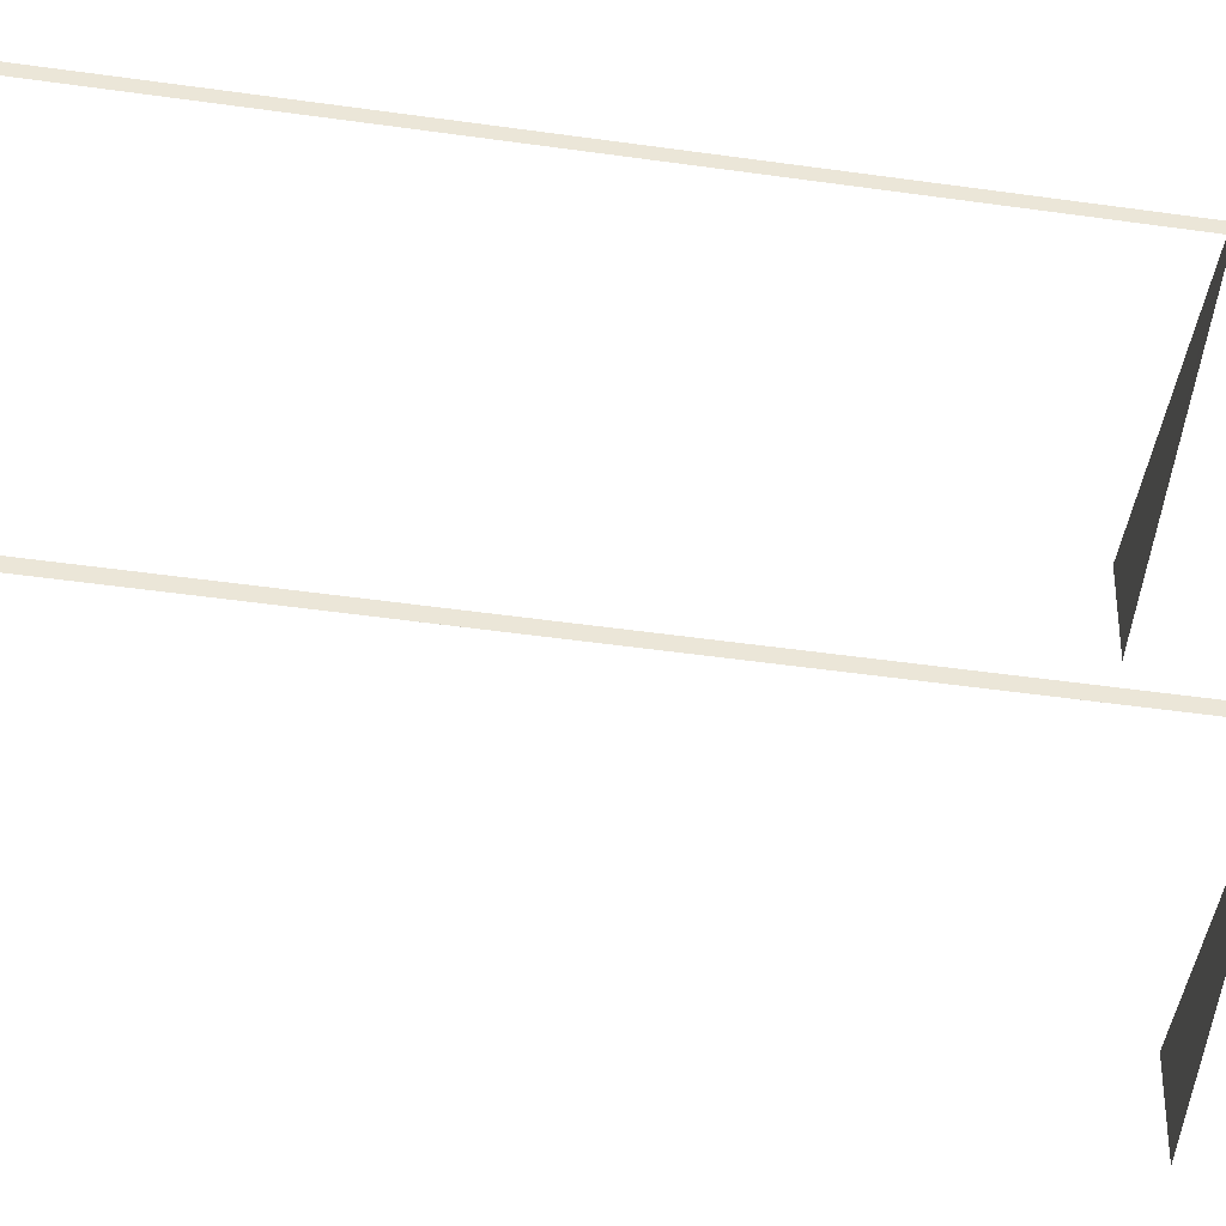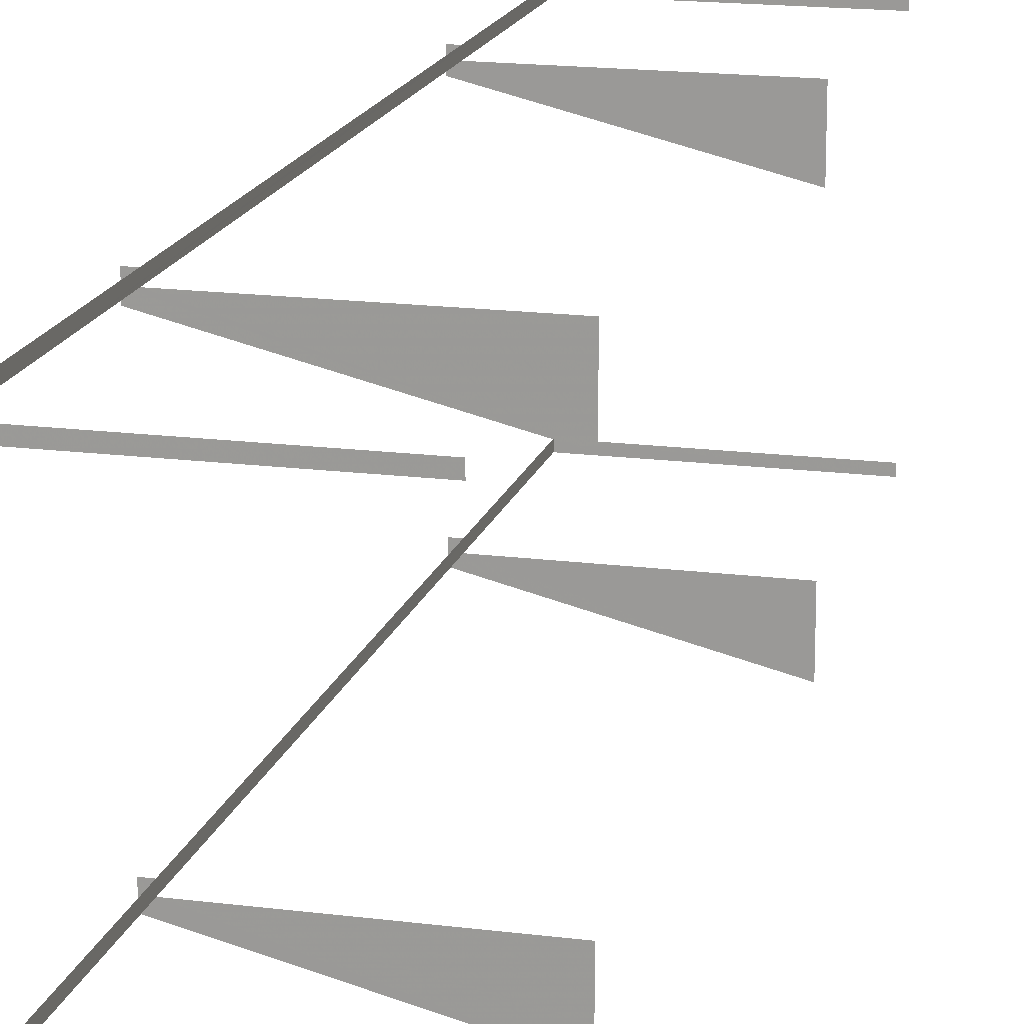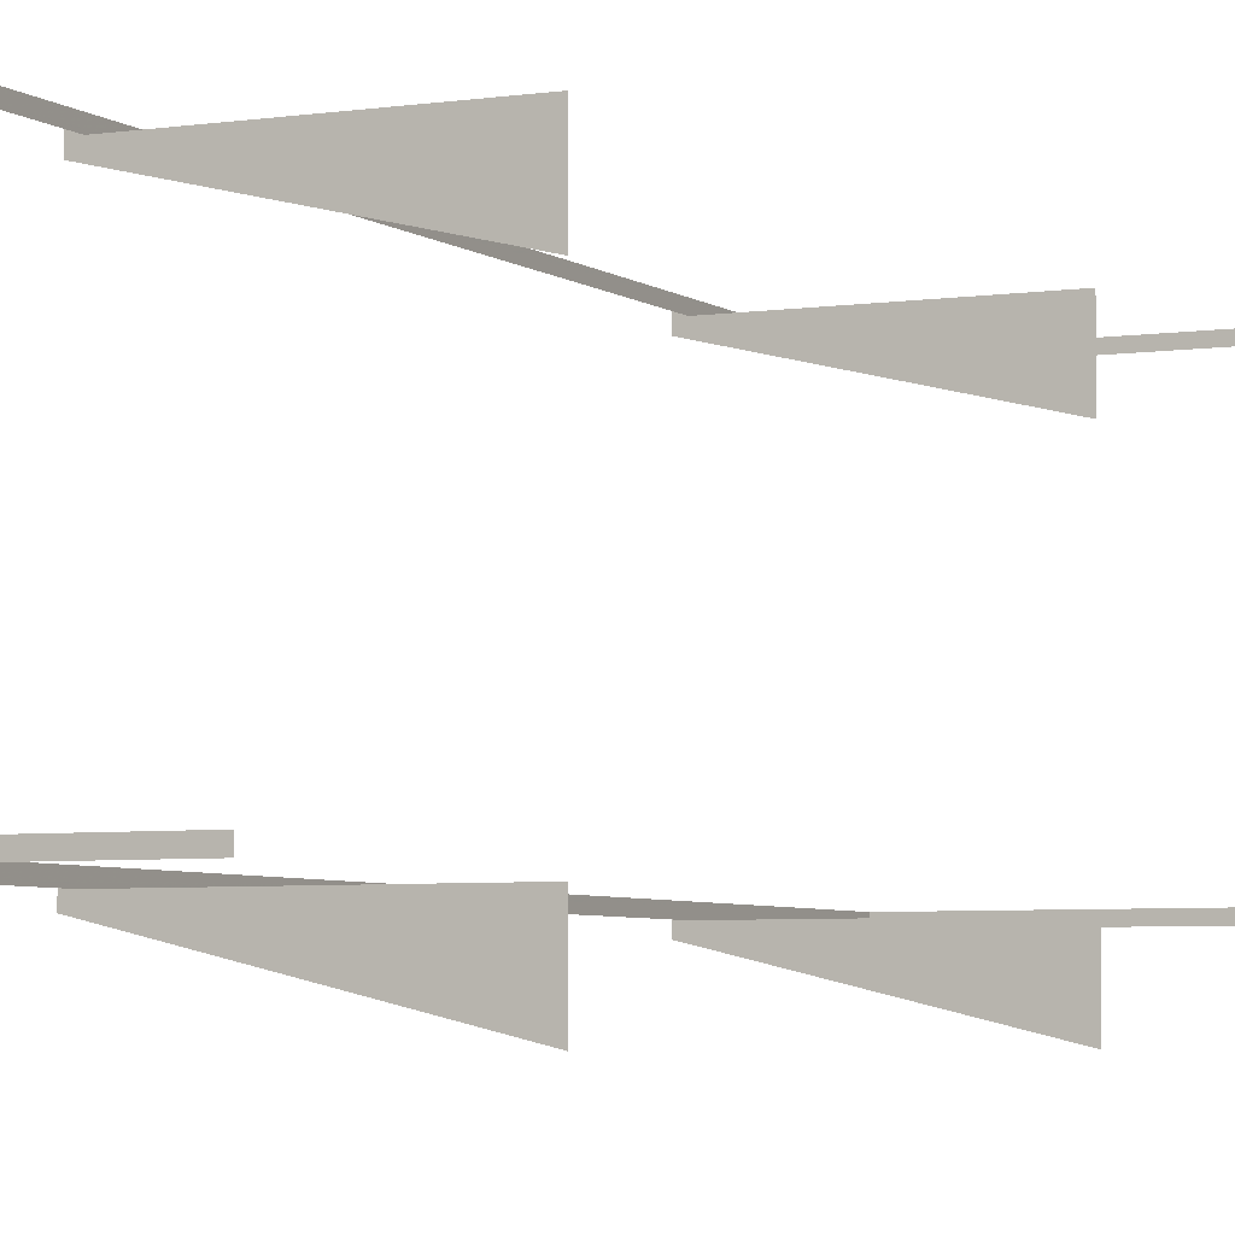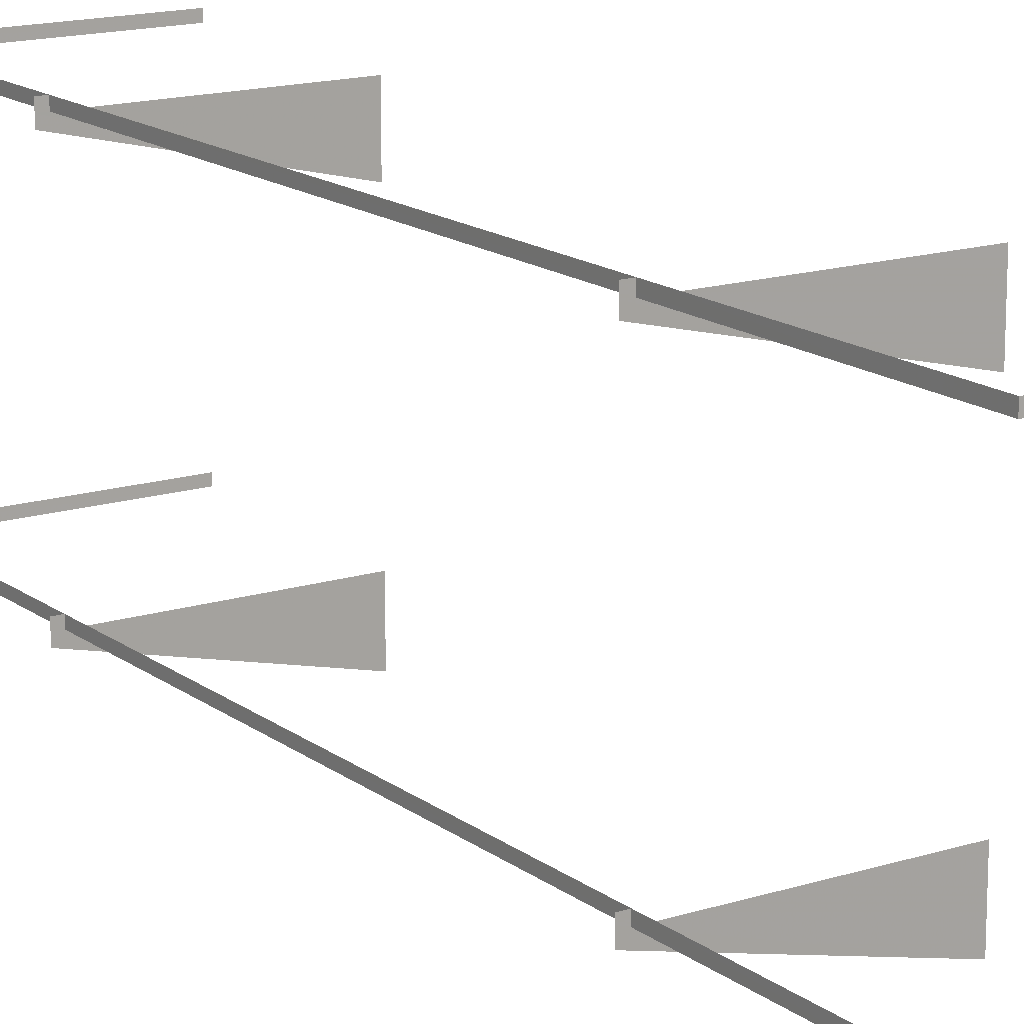
<metadata>
{"format":"obj","ext":"obj","renderer":"f3d","projection":"perspective","resolution":1024,"background":"white","views":[{"elev":-43.9,"azim":80.3,"up":"+Y"},{"elev":17.0,"azim":-165.5,"up":"+Y"},{"elev":-4.8,"azim":-153.9,"up":"+Y"},{"elev":15.6,"azim":146.4,"up":"+Y"}]}
</metadata>
<code>
v 5820 -203 1.121e+04
v 5844 -203 1.121e+04
v 5844 -204 1.121e+04
v 5820 -204 1.121e+04
v 5820 -203 1.121e+04
v 5844 -204 1.121e+04
v 5820 -235 1.121e+04
v 5844 -235 1.121e+04
v 5844 -236 1.121e+04
v 5820 -236 1.121e+04
v 5820 -235 1.121e+04
v 5844 -236 1.121e+04
v 5845 -204 1.13e+04
v 5845 -205 1.13e+04
v 5821 -210.8 1.13e+04
v 5844 -204 1.13e+04
v 5845 -204 1.13e+04
v 5821 -210.8 1.13e+04
v 5821 -204 1.13e+04
v 5844 -204 1.13e+04
v 5821 -210.8 1.13e+04
v 5845 -204 1.124e+04
v 5845 -205 1.124e+04
v 5821 -210.8 1.124e+04
v 5844 -204 1.124e+04
v 5845 -204 1.124e+04
v 5821 -210.8 1.124e+04
v 5821 -204 1.124e+04
v 5844 -204 1.124e+04
v 5821 -210.8 1.124e+04
v 5844 -204 1.128e+04
v 5844 -204 1.124e+04
v 5844 -204 1.122e+04
v 5844 -204 1.13e+04
v 5844 -204 1.128e+04
v 5844 -204 1.122e+04
v 5844 -204 1.132e+04
v 5844 -204 1.13e+04
v 5844 -204 1.122e+04
v 5844 -203 1.132e+04
v 5844 -204 1.132e+04
v 5844 -204 1.122e+04
v 5844 -203 1.13e+04
v 5844 -203 1.132e+04
v 5844 -204 1.122e+04
v 5844 -203 1.128e+04
v 5844 -203 1.13e+04
v 5844 -204 1.122e+04
v 5844 -203 1.124e+04
v 5844 -203 1.128e+04
v 5844 -204 1.122e+04
v 5844 -203 1.122e+04
v 5844 -203 1.124e+04
v 5844 -204 1.122e+04
v 5844 -203 1.121e+04
v 5844 -203 1.122e+04
v 5844 -204 1.122e+04
v 5844 -204 1.121e+04
v 5844 -203 1.121e+04
v 5844 -204 1.122e+04
v 5845 -203 1.13e+04
v 5845 -204 1.13e+04
v 5844 -204 1.13e+04
v 5844 -203 1.13e+04
v 5845 -203 1.13e+04
v 5844 -204 1.13e+04
v 5845 -203 1.124e+04
v 5845 -204 1.124e+04
v 5844 -204 1.124e+04
v 5844 -203 1.124e+04
v 5845 -203 1.124e+04
v 5844 -204 1.124e+04
v 5844 -203 1.132e+04
v 5820 -203 1.132e+04
v 5820 -204 1.132e+04
v 5844 -204 1.132e+04
v 5844 -203 1.132e+04
v 5820 -204 1.132e+04
v 5821 -242.8 1.13e+04
v 5821 -236 1.13e+04
v 5844 -236 1.13e+04
v 5845 -237 1.13e+04
v 5821 -242.8 1.13e+04
v 5844 -236 1.13e+04
v 5845 -236 1.13e+04
v 5845 -237 1.13e+04
v 5844 -236 1.13e+04
v 5821 -242.8 1.124e+04
v 5821 -236 1.124e+04
v 5844 -236 1.124e+04
v 5845 -237 1.124e+04
v 5821 -242.8 1.124e+04
v 5844 -236 1.124e+04
v 5845 -236 1.124e+04
v 5845 -237 1.124e+04
v 5844 -236 1.124e+04
v 5844 -236 1.128e+04
v 5844 -236 1.124e+04
v 5844 -236 1.122e+04
v 5844 -236 1.13e+04
v 5844 -236 1.128e+04
v 5844 -236 1.122e+04
v 5844 -236 1.132e+04
v 5844 -236 1.13e+04
v 5844 -236 1.122e+04
v 5844 -235 1.132e+04
v 5844 -236 1.132e+04
v 5844 -236 1.122e+04
v 5844 -235 1.13e+04
v 5844 -235 1.132e+04
v 5844 -236 1.122e+04
v 5844 -235 1.128e+04
v 5844 -235 1.13e+04
v 5844 -236 1.122e+04
v 5844 -235 1.124e+04
v 5844 -235 1.128e+04
v 5844 -236 1.122e+04
v 5844 -235 1.122e+04
v 5844 -235 1.124e+04
v 5844 -236 1.122e+04
v 5844 -235 1.121e+04
v 5844 -235 1.122e+04
v 5844 -236 1.122e+04
v 5844 -236 1.121e+04
v 5844 -235 1.121e+04
v 5844 -236 1.122e+04
v 5845 -235 1.13e+04
v 5845 -236 1.13e+04
v 5844 -236 1.13e+04
v 5844 -235 1.13e+04
v 5845 -235 1.13e+04
v 5844 -236 1.13e+04
v 5845 -235 1.124e+04
v 5845 -236 1.124e+04
v 5844 -236 1.124e+04
v 5844 -235 1.124e+04
v 5845 -235 1.124e+04
v 5844 -236 1.124e+04
v 5844 -235 1.132e+04
v 5820 -235 1.132e+04
v 5820 -236 1.132e+04
v 5844 -236 1.132e+04
v 5844 -235 1.132e+04
v 5820 -236 1.132e+04
f 1 2 3
f 4 5 6
f 7 8 9
f 10 11 12
f 13 14 15
f 16 17 18
f 19 20 21
f 22 23 24
f 25 26 27
f 28 29 30
f 31 32 33
f 34 35 36
f 37 38 39
f 40 41 42
f 43 44 45
f 46 47 48
f 49 50 51
f 52 53 54
f 55 56 57
f 58 59 60
f 61 62 63
f 64 65 66
f 67 68 69
f 70 71 72
f 73 74 75
f 76 77 78
f 79 80 81
f 82 83 84
f 85 86 87
f 88 89 90
f 91 92 93
f 94 95 96
f 97 98 99
f 100 101 102
f 103 104 105
f 106 107 108
f 109 110 111
f 112 113 114
f 115 116 117
f 118 119 120
f 121 122 123
f 124 125 126
f 127 128 129
f 130 131 132
f 133 134 135
f 136 137 138
f 139 140 141
f 142 143 144

</code>
